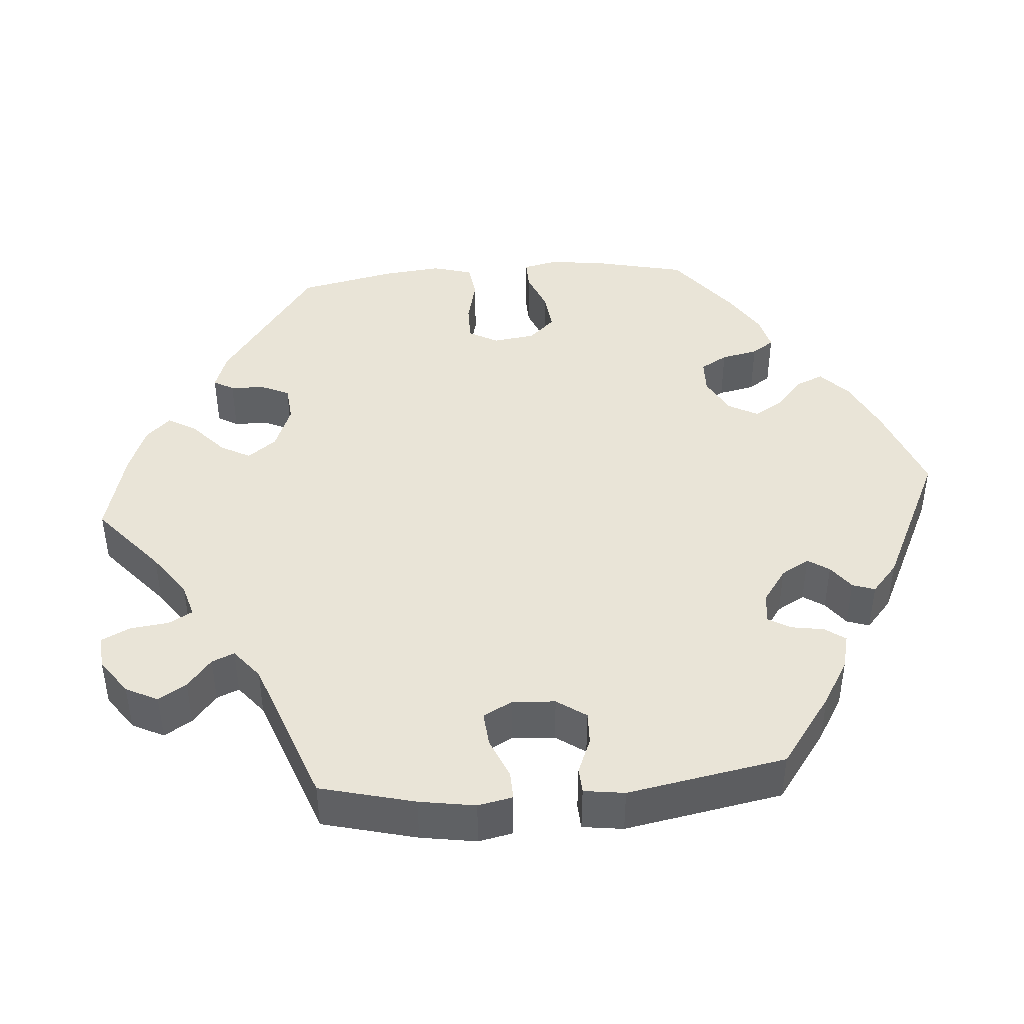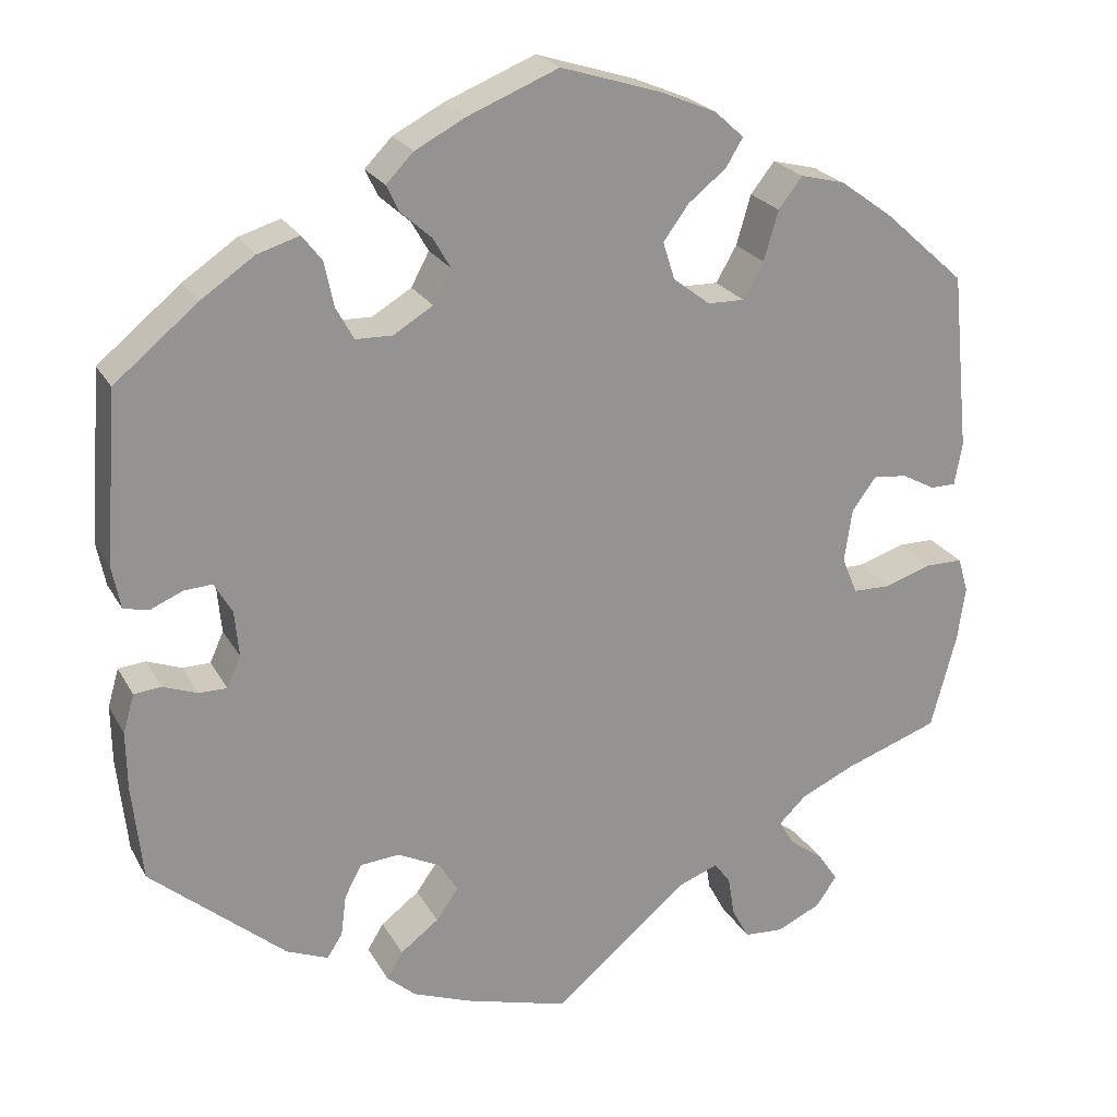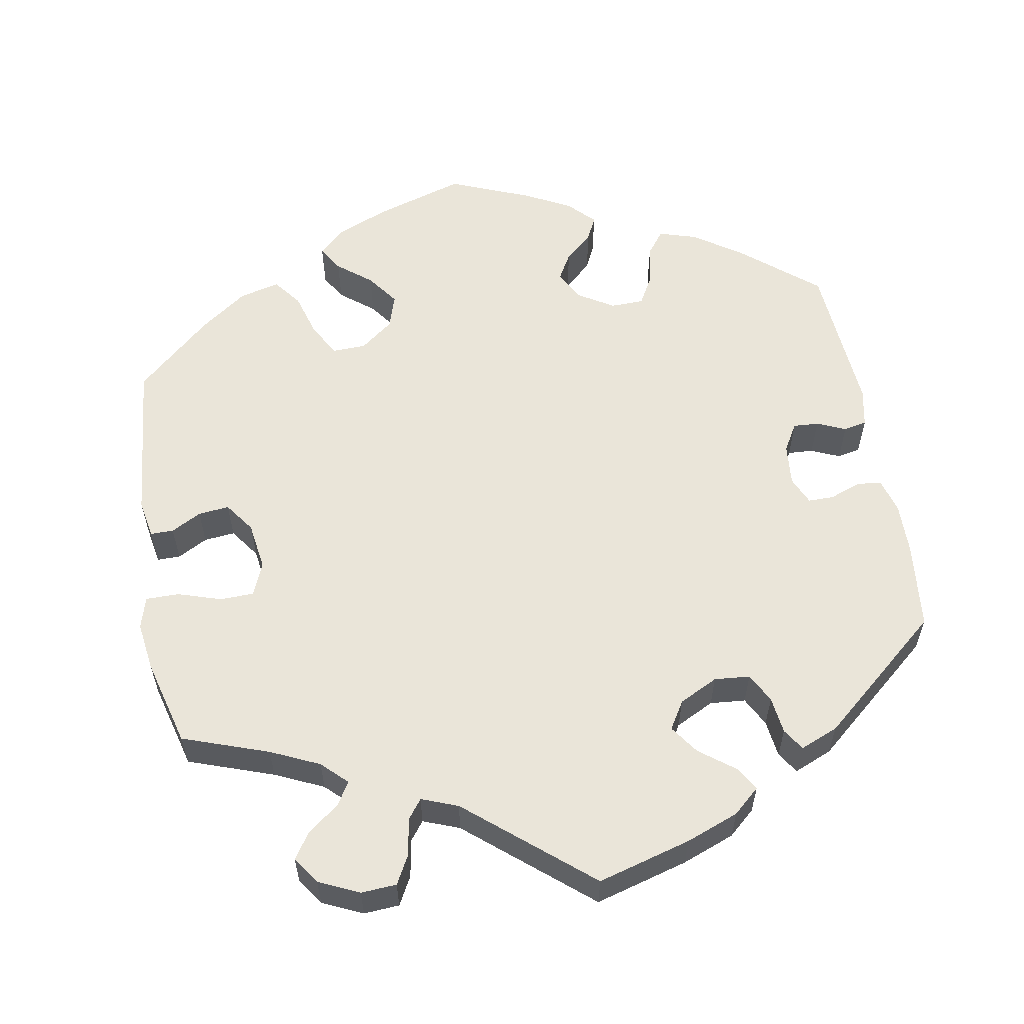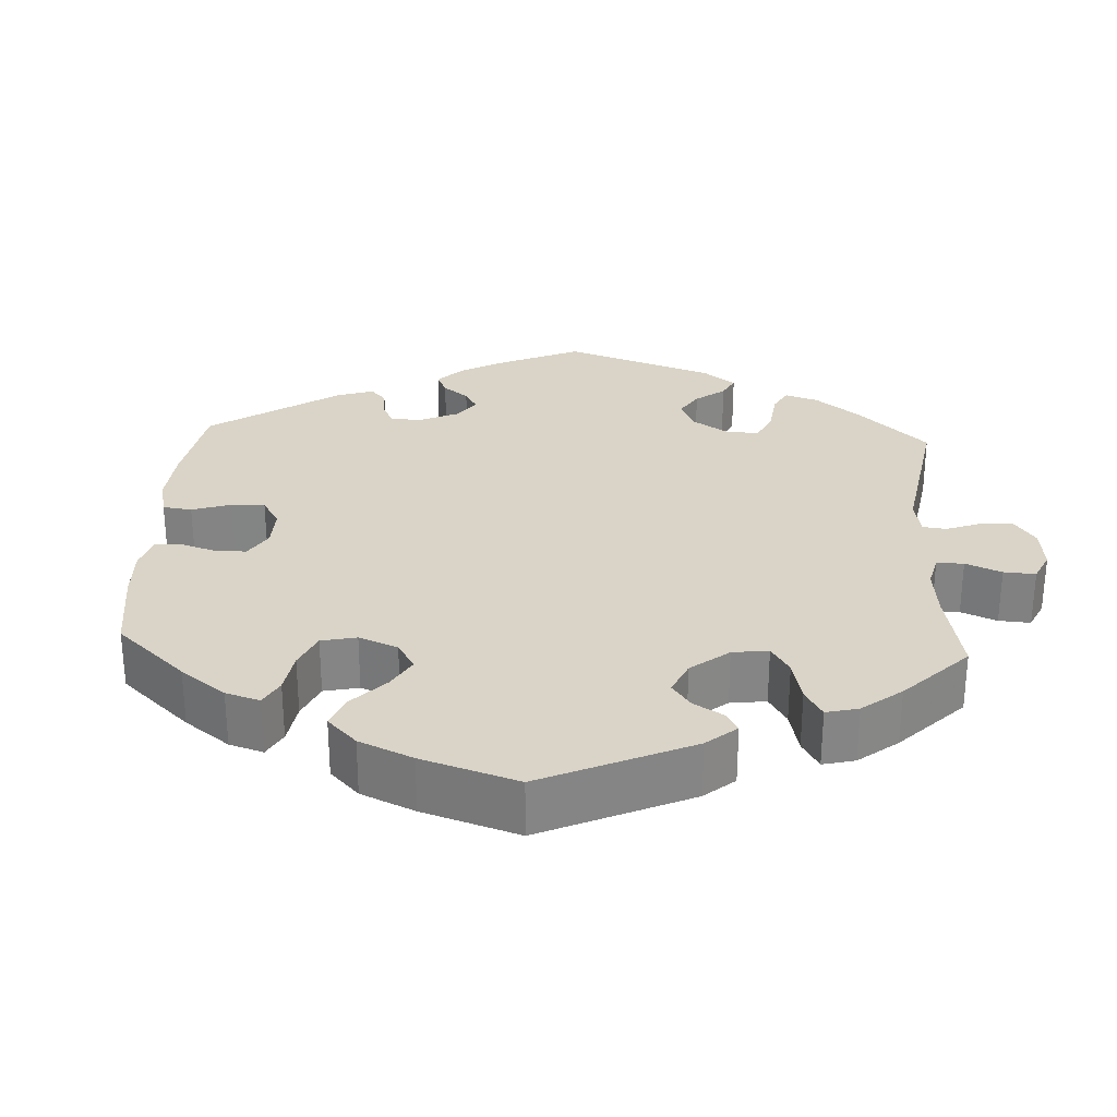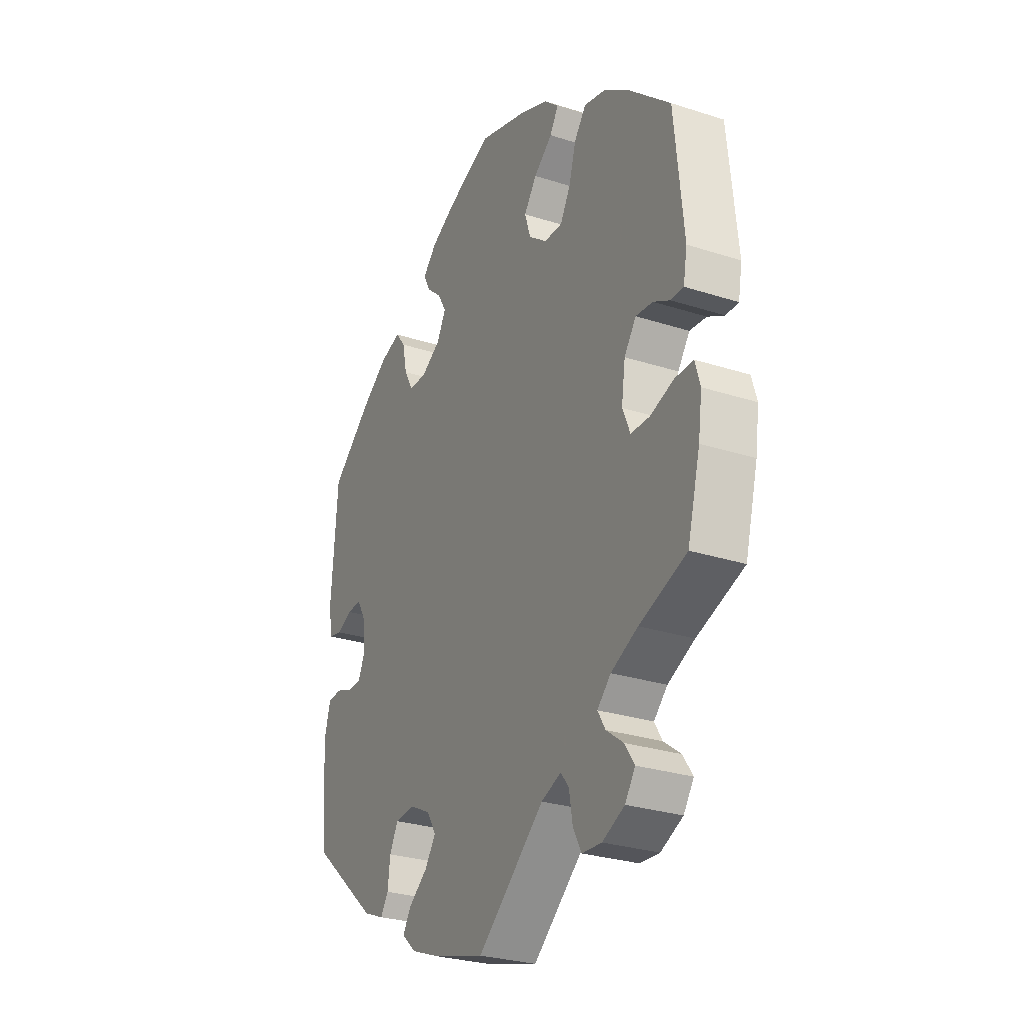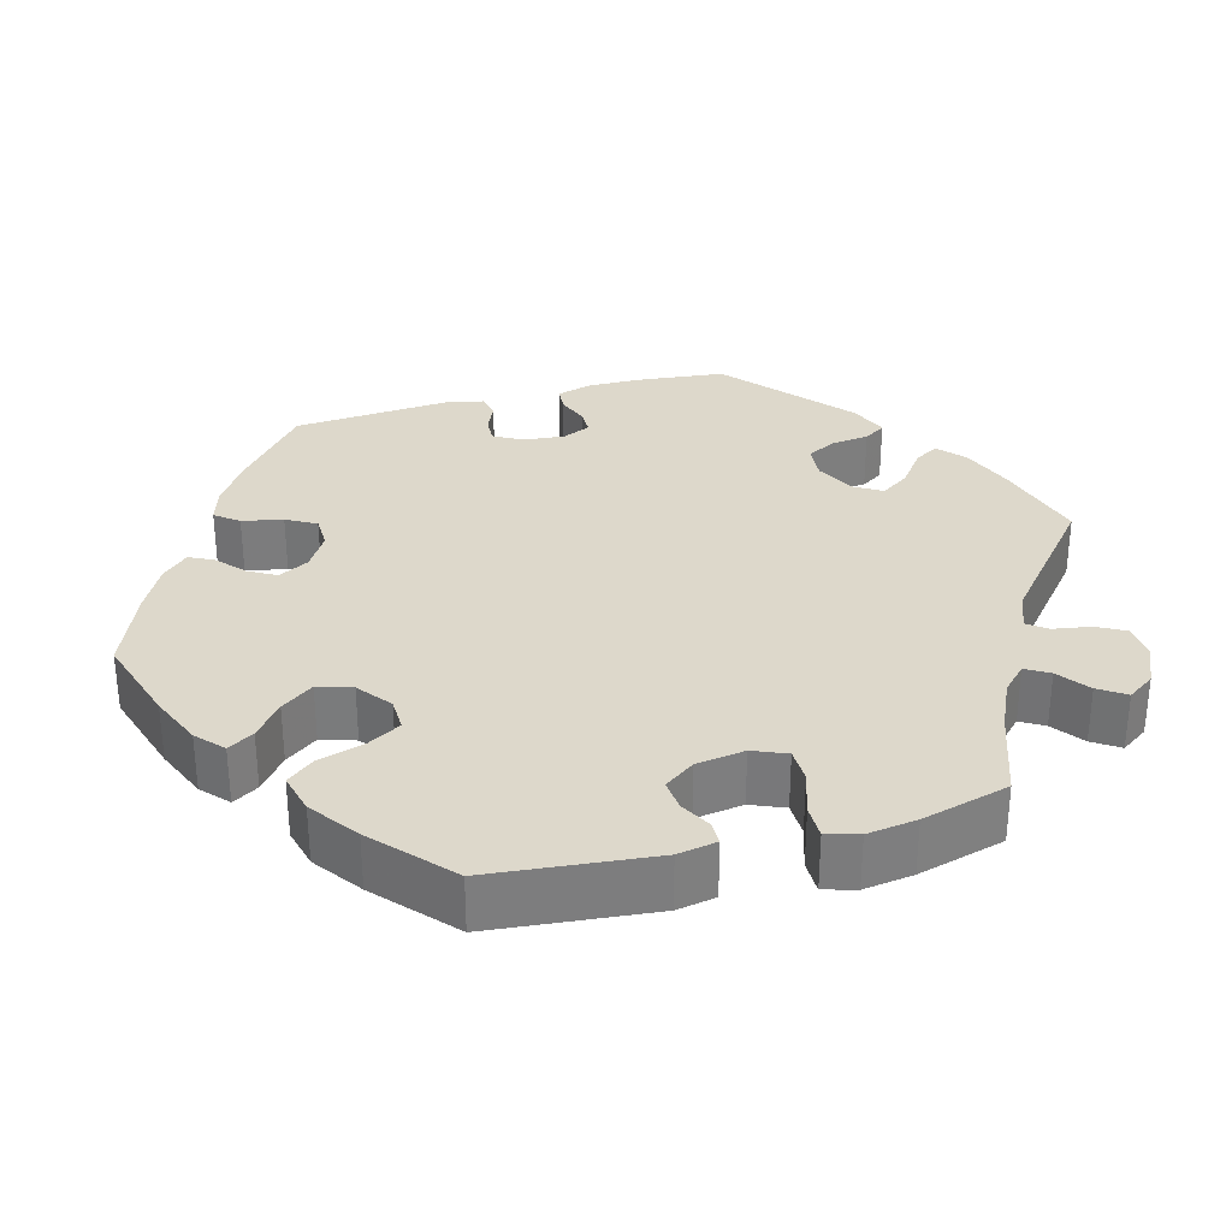
<metadata>
{"format":"obj","ext":"obj","renderer":"f3d","projection":"perspective","resolution":1024,"background":"white","views":[{"elev":43.4,"azim":-154.6,"up":"+Y"},{"elev":23.0,"azim":-22.4,"up":"+Z"},{"elev":58.1,"azim":170.0,"up":"+Y"},{"elev":28.5,"azim":63.0,"up":"+Y"},{"elev":-28.2,"azim":64.0,"up":"+Z"},{"elev":31.4,"azim":74.6,"up":"+Y"}]}
</metadata>
<code>
v -0.12 0.07 -0.544
v -0.188 0.07 -0.518
v -0.222 0.07 -0.488
v -0.203 0.07 -0.457
v -0.158 0.07 -0.423
v -0.132 0.07 -0.386
v -0.154 0.07 -0.35
v -0.204 0.07 -0.325
v -0.25 0.07 -0.329
v -0.27 0.07 -0.367
v -0.276 0.07 -0.415
v -0.294 0.07 -0.443
v -0.343 0.07 -0.423
v -0.501 0.07 -0.289
v -0.513 0.07 -0.176
v -0.514 0.07 -0.108
v -0.501 0.07 -0.063
v -0.469 0.07 -0.06
v -0.429 0.07 -0.075
v -0.396 0.07 -0.075
v -0.38 0.07 -0.039
v -0.385 0.07 0.015
v -0.406 0.07 0.051
v -0.439 0.07 0.049
v -0.476 0.07 0.033
v -0.506 0.07 0.039
v -0.516 0.07 0.089
v -0.501 0.07 0.289
v -0.404 0.07 0.369
v -0.341 0.07 0.412
v -0.292 0.07 0.427
v -0.269 0.07 0.397
v -0.258 0.07 0.345
v -0.237 0.07 0.307
v -0.194 0.07 0.306
v -0.148 0.07 0.334
v -0.127 0.07 0.373
v -0.147 0.07 0.408
v -0.183 0.07 0.44
v -0.198 0.07 0.471
v -0.166 0.07 0.504
v -0.107 0.07 0.535
v -0.001 0.07 0.578
v 0.115 0.07 0.542
v 0.182 0.07 0.514
v 0.216 0.07 0.483
v 0.196 0.07 0.45
v 0.152 0.07 0.415
v 0.122 0.07 0.374
v 0.136 0.07 0.33
v 0.179 0.07 0.297
v 0.222 0.07 0.296
v 0.246 0.07 0.338
v 0.263 0.07 0.396
v 0.291 0.07 0.432
v 0.343 0.07 0.419
v 0.404 0.07 0.375
v 0.5 0.07 0.289
v 0.521 0.07 0.08
v 0.512 0.07 0.03
v 0.482 0.07 0.03
v 0.443 0.07 0.051
v 0.403 0.07 0.055
v 0.375 0.07 0.016
v 0.366 0.07 -0.046
v 0.384 0.07 -0.089
v 0.428 0.07 -0.09
v 0.484 0.07 -0.072
v 0.527 0.07 -0.072
v 0.539 0.07 -0.113
v 0.53 0.07 -0.177
v 0.5 0.07 -0.289
v 0.389 0.07 -0.328
v 0.326 0.07 -0.357
v 0.294 0.07 -0.388
v 0.312 0.07 -0.418
v 0.352 0.07 -0.448
v 0.375 0.07 -0.482
v 0.351 0.07 -0.517
v 0.299 0.07 -0.541
v 0.253 0.07 -0.538
v 0.233 0.07 -0.501
v 0.225 0.07 -0.453
v 0.206 0.07 -0.428
v 0.159 0.07 -0.446
v 0.001 0.07 -0.578
v -0.12 0 -0.544
v -0.188 0 -0.518
v -0.222 0 -0.488
v -0.203 0 -0.457
v -0.158 0 -0.423
v -0.132 0 -0.386
v -0.154 0 -0.35
v -0.204 0 -0.325
v -0.25 0 -0.329
v -0.27 0 -0.367
v -0.276 0 -0.415
v -0.294 0 -0.443
v -0.343 0 -0.423
v -0.501 0 -0.289
v -0.513 0 -0.176
v -0.514 0 -0.108
v -0.501 0 -0.063
v -0.469 0 -0.06
v -0.429 0 -0.075
v -0.396 0 -0.075
v -0.38 0 -0.039
v -0.385 0 0.015
v -0.406 0 0.051
v -0.439 0 0.049
v -0.476 0 0.033
v -0.506 0 0.039
v -0.516 0 0.089
v -0.501 0 0.289
v -0.404 0 0.369
v -0.341 0 0.412
v -0.292 0 0.427
v -0.269 0 0.397
v -0.258 0 0.345
v -0.237 0 0.307
v -0.194 0 0.306
v -0.148 0 0.334
v -0.127 0 0.373
v -0.147 0 0.408
v -0.183 0 0.44
v -0.198 0 0.471
v -0.166 0 0.504
v -0.107 0 0.535
v -0.001 0 0.578
v 0.115 0 0.542
v 0.182 0 0.514
v 0.216 0 0.483
v 0.196 0 0.45
v 0.152 0 0.415
v 0.122 0 0.374
v 0.136 0 0.33
v 0.179 0 0.297
v 0.222 0 0.296
v 0.246 0 0.338
v 0.263 0 0.396
v 0.291 0 0.432
v 0.343 0 0.419
v 0.404 0 0.375
v 0.5 0 0.289
v 0.521 0 0.08
v 0.512 0 0.03
v 0.482 0 0.03
v 0.443 0 0.051
v 0.403 0 0.055
v 0.375 0 0.016
v 0.366 0 -0.046
v 0.384 0 -0.089
v 0.428 0 -0.09
v 0.484 0 -0.072
v 0.527 0 -0.072
v 0.539 0 -0.113
v 0.53 0 -0.177
v 0.5 0 -0.289
v 0.389 0 -0.328
v 0.326 0 -0.357
v 0.294 0 -0.388
v 0.312 0 -0.418
v 0.352 0 -0.448
v 0.375 0 -0.482
v 0.351 0 -0.517
v 0.299 0 -0.541
v 0.253 0 -0.538
v 0.233 0 -0.501
v 0.225 0 -0.453
v 0.206 0 -0.428
v 0.159 0 -0.446
v 0.001 0 -0.578
f 85 86 1 2
f 84 85 2 3
f 80 81 82 83
f 80 83 84
f 79 80 84
f 76 77 78 79
f 75 76 79 84
f 74 75 84 3
f 70 71 72 73
f 67 68 69 70
f 66 67 70 73
f 65 66 73 74
f 59 60 61 62
f 59 62 63
f 58 59 63
f 57 58 63 64
f 53 54 55 56
f 52 53 56 57
f 45 46 47 48
f 45 48 49
f 44 45 49
f 43 44 49
f 42 43 49 50
f 38 39 40 41
f 37 38 41 42
f 30 31 32 33
f 30 33 34
f 29 30 34
f 28 29 34
f 27 28 34 35
f 24 25 26 27
f 23 24 27 35
f 16 17 18 19
f 16 19 20
f 15 16 20
f 14 15 20
f 13 14 20
f 10 11 12 13
f 9 10 13 20
f 8 9 20 21
f 74 3 4 5
f 65 74 5 6
f 52 57 64 65
f 51 52 65 6
f 37 42 50
f 36 37 50 51
f 22 23 35 36
f 7 8 21 22
f 7 22 36 51
f 6 7 51
f 88 87 172 171
f 89 88 171 170
f 169 168 167 166
f 170 169 166
f 170 166 165
f 165 164 163 162
f 170 165 162 161
f 89 170 161 160
f 159 158 157 156
f 156 155 154 153
f 159 156 153 152
f 160 159 152 151
f 148 147 146 145
f 149 148 145
f 149 145 144
f 150 149 144 143
f 142 141 140 139
f 143 142 139 138
f 134 133 132 131
f 135 134 131
f 135 131 130
f 135 130 129
f 136 135 129 128
f 127 126 125 124
f 128 127 124 123
f 119 118 117 116
f 120 119 116
f 120 116 115
f 120 115 114
f 121 120 114 113
f 113 112 111 110
f 121 113 110 109
f 105 104 103 102
f 106 105 102
f 106 102 101
f 106 101 100
f 106 100 99
f 99 98 97 96
f 106 99 96 95
f 107 106 95 94
f 91 90 89 160
f 92 91 160 151
f 151 150 143 138
f 92 151 138 137
f 136 128 123
f 137 136 123 122
f 122 121 109 108
f 108 107 94 93
f 137 122 108 93
f 137 93 92
f 1 87 88 2
f 2 88 89 3
f 3 89 90 4
f 4 90 91 5
f 5 91 92 6
f 6 92 93 7
f 7 93 94 8
f 8 94 95 9
f 9 95 96 10
f 10 96 97 11
f 11 97 98 12
f 12 98 99 13
f 13 99 100 14
f 14 100 101 15
f 15 101 102 16
f 16 102 103 17
f 17 103 104 18
f 18 104 105 19
f 19 105 106 20
f 20 106 107 21
f 21 107 108 22
f 22 108 109 23
f 23 109 110 24
f 24 110 111 25
f 25 111 112 26
f 26 112 113 27
f 27 113 114 28
f 28 114 115 29
f 29 115 116 30
f 30 116 117 31
f 31 117 118 32
f 32 118 119 33
f 33 119 120 34
f 34 120 121 35
f 35 121 122 36
f 36 122 123 37
f 37 123 124 38
f 38 124 125 39
f 39 125 126 40
f 40 126 127 41
f 41 127 128 42
f 42 128 129 43
f 43 129 130 44
f 44 130 131 45
f 45 131 132 46
f 46 132 133 47
f 47 133 134 48
f 48 134 135 49
f 49 135 136 50
f 50 136 137 51
f 51 137 138 52
f 52 138 139 53
f 53 139 140 54
f 54 140 141 55
f 55 141 142 56
f 56 142 143 57
f 57 143 144 58
f 58 144 145 59
f 59 145 146 60
f 60 146 147 61
f 61 147 148 62
f 62 148 149 63
f 63 149 150 64
f 64 150 151 65
f 65 151 152 66
f 66 152 153 67
f 67 153 154 68
f 68 154 155 69
f 69 155 156 70
f 70 156 157 71
f 71 157 158 72
f 72 158 159 73
f 73 159 160 74
f 74 160 161 75
f 75 161 162 76
f 76 162 163 77
f 77 163 164 78
f 78 164 165 79
f 79 165 166 80
f 80 166 167 81
f 81 167 168 82
f 82 168 169 83
f 83 169 170 84
f 84 170 171 85
f 85 171 172 86
f 86 172 87 1

</code>
